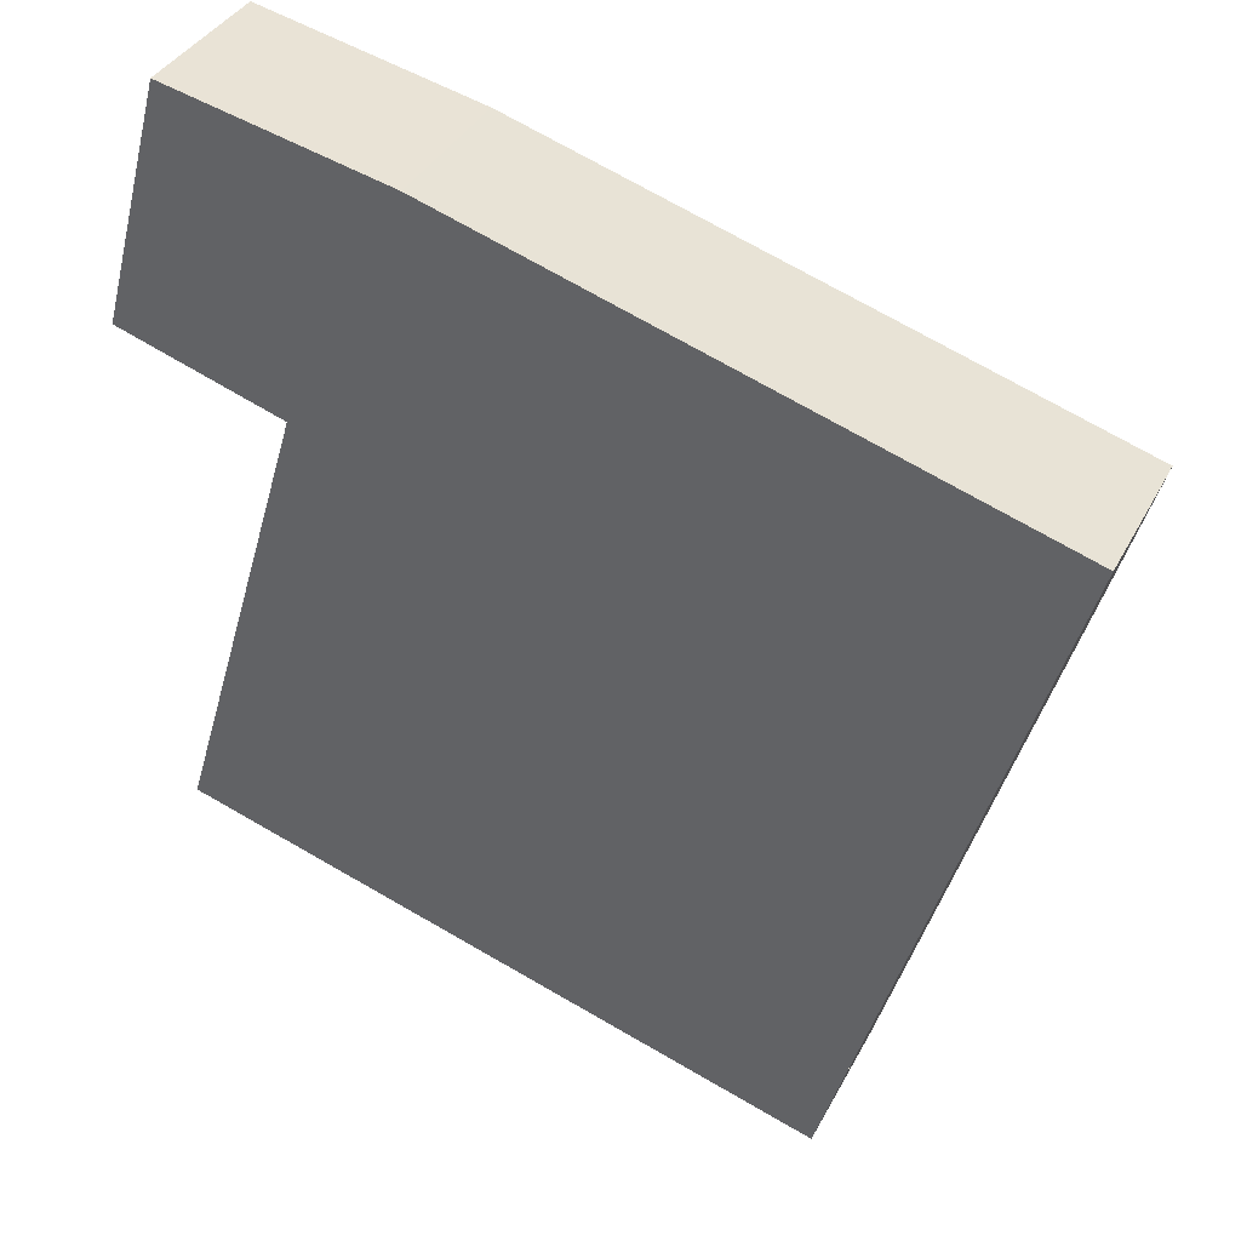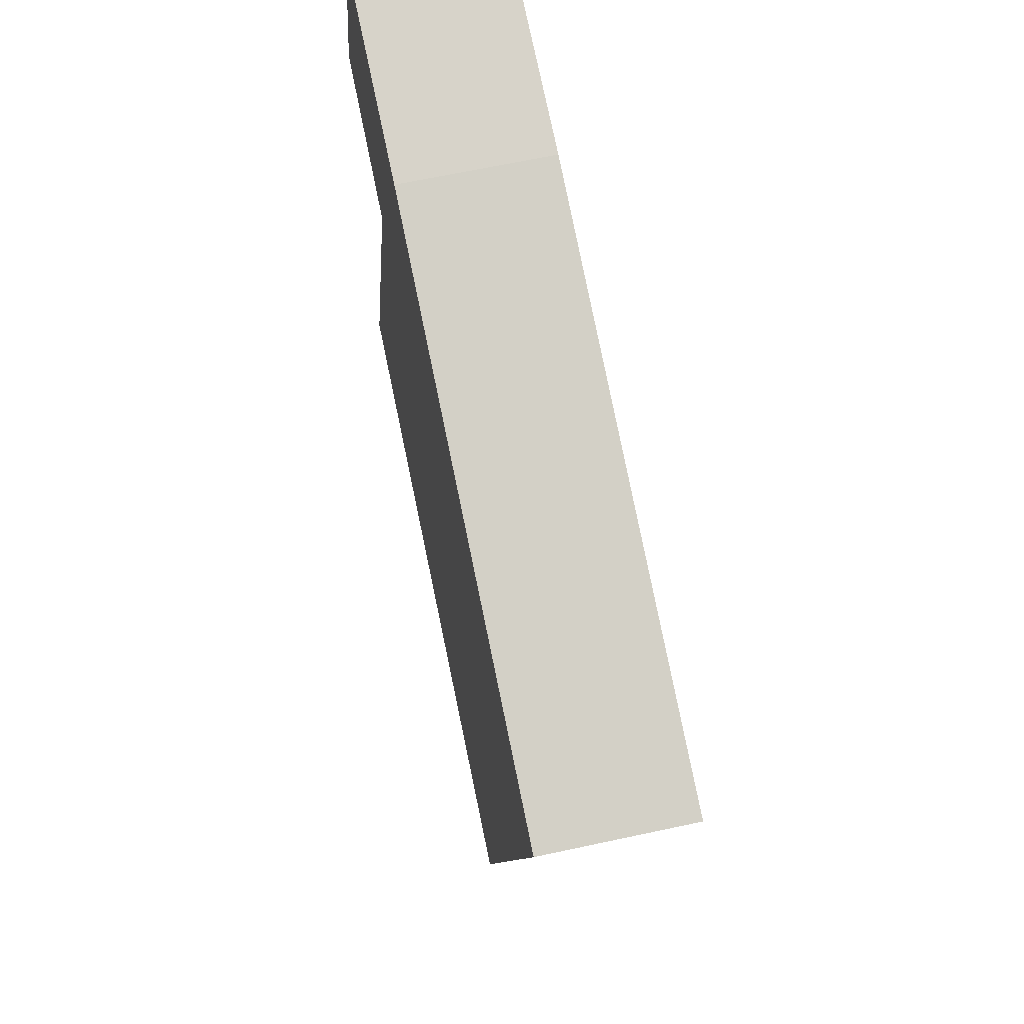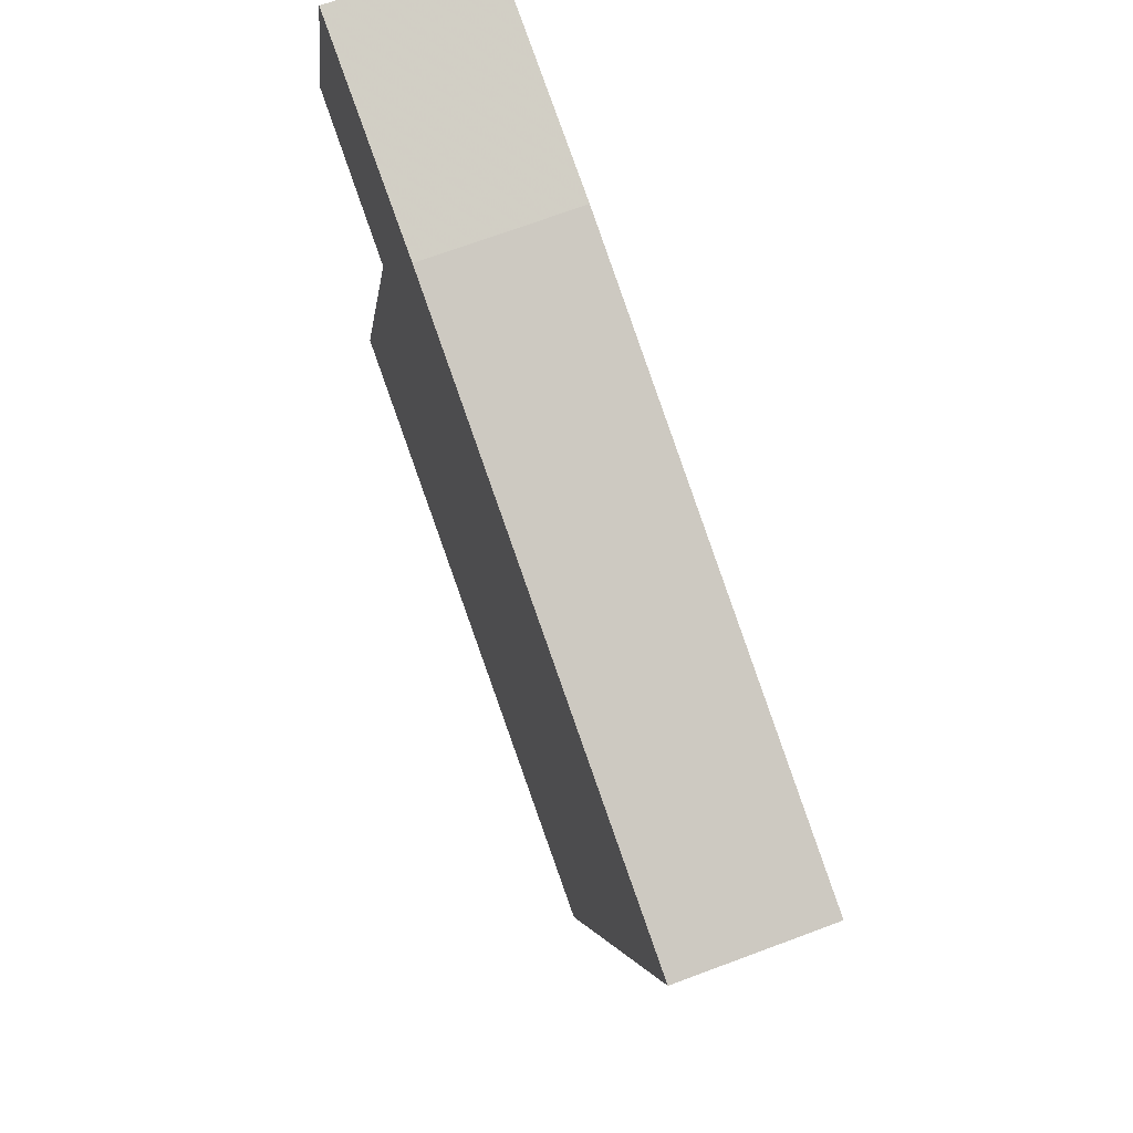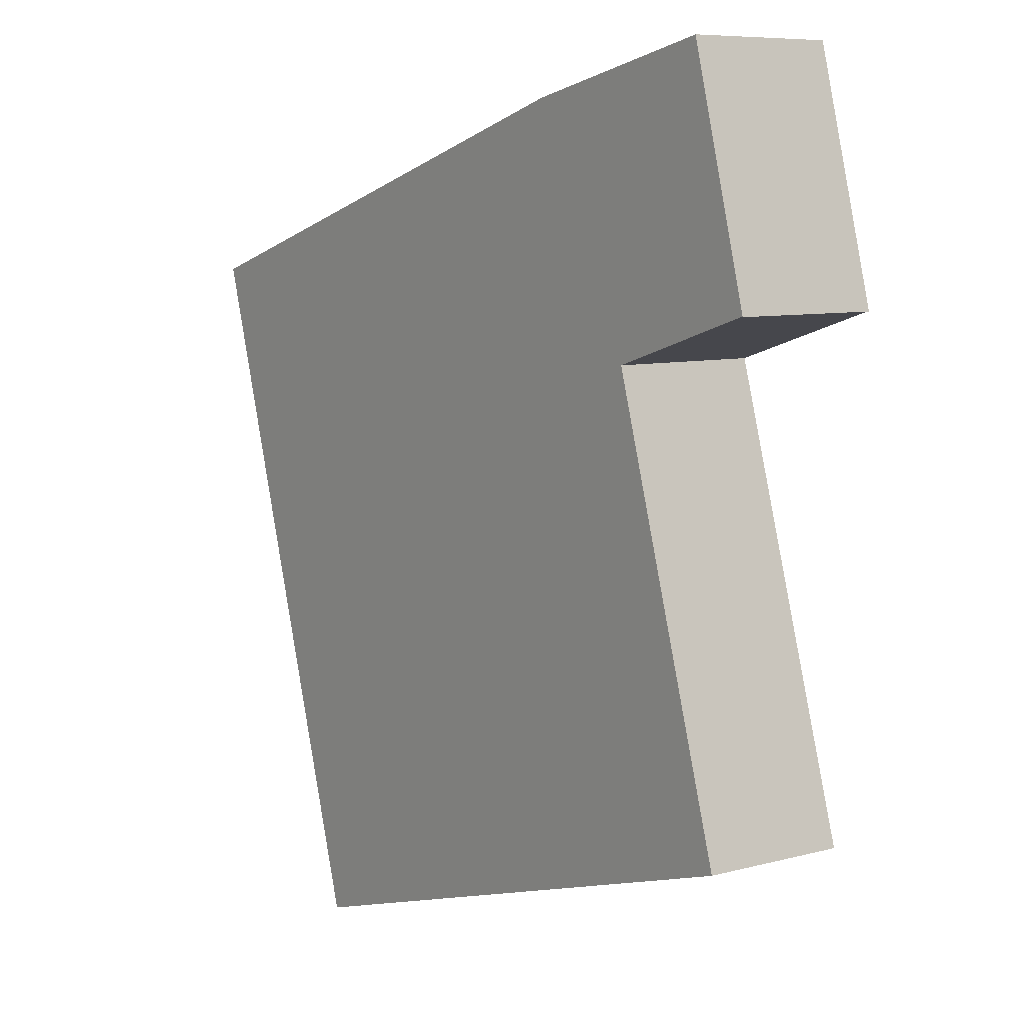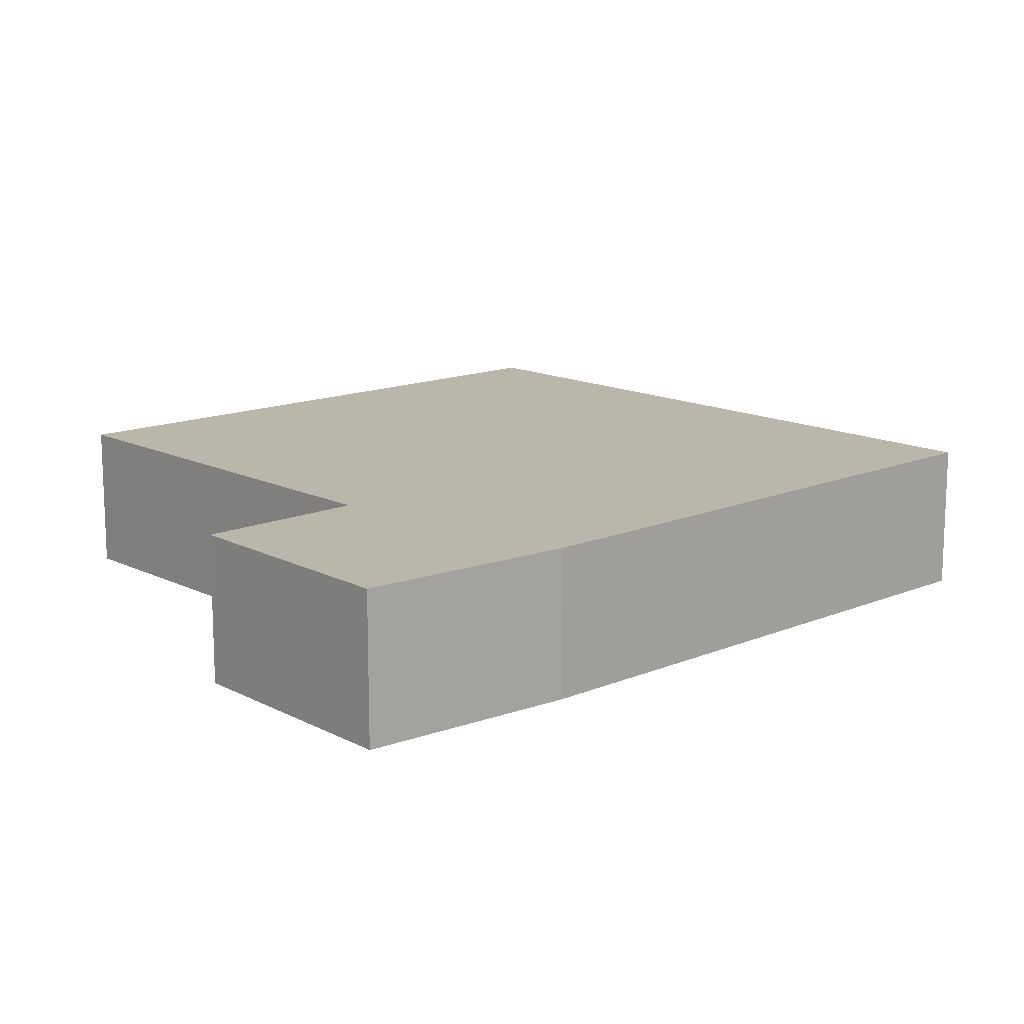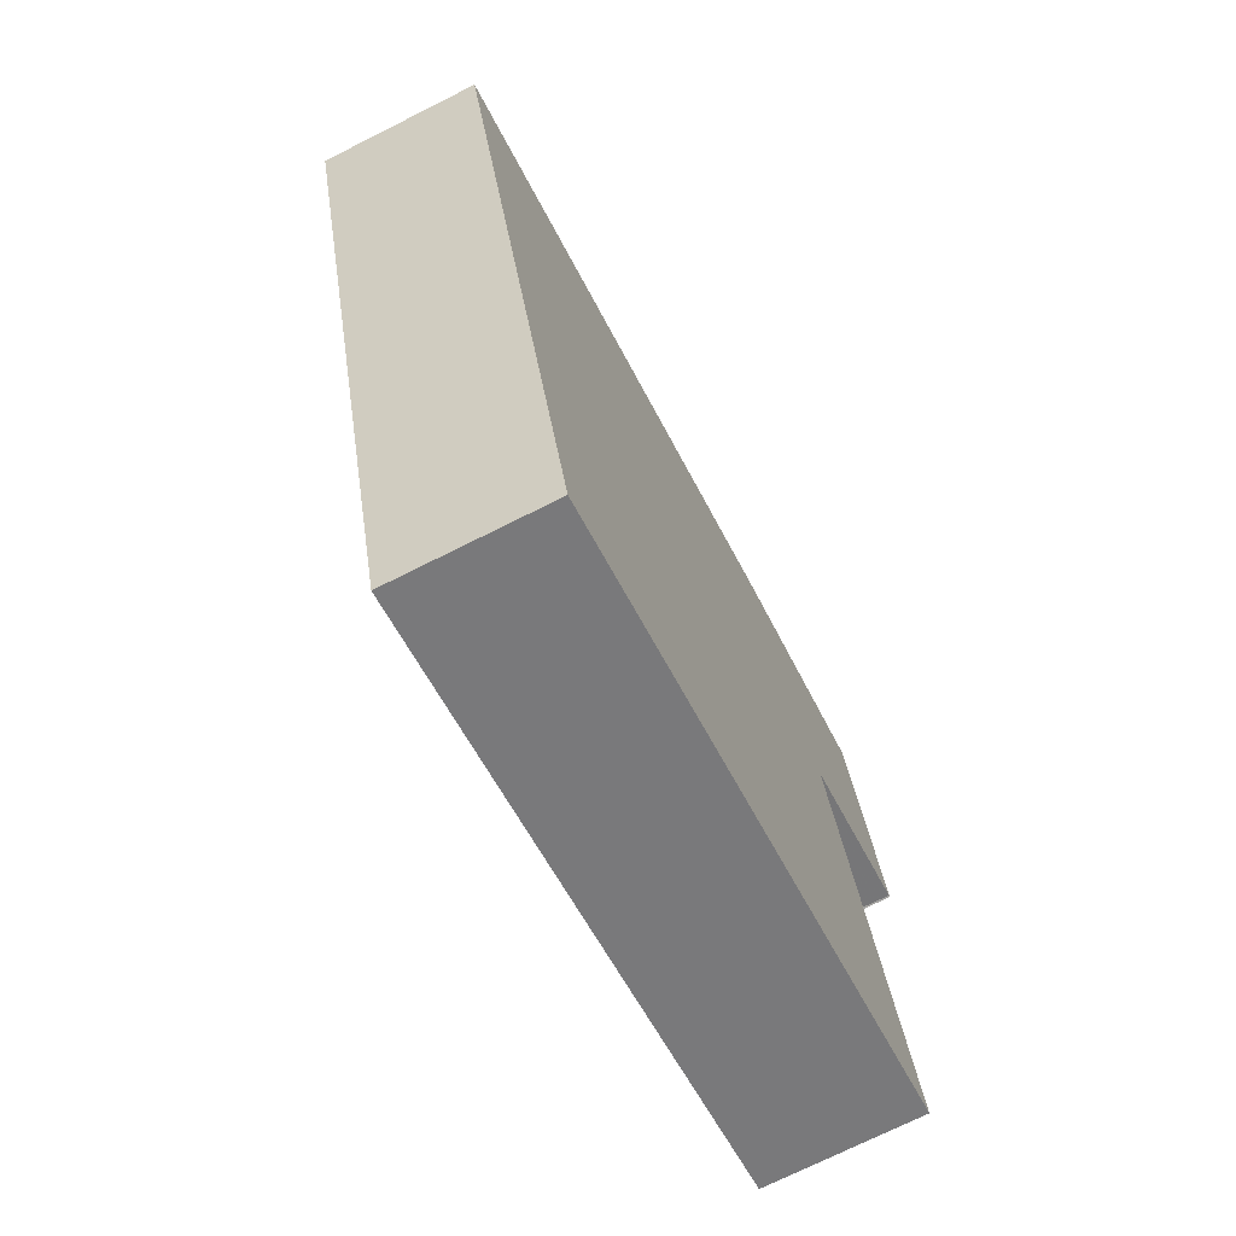
<metadata>
{"format":"obj","ext":"obj","renderer":"f3d","projection":"perspective","resolution":1024,"background":"white","views":[{"elev":37.4,"azim":25.1,"up":"+Z"},{"elev":65.0,"azim":77.7,"up":"+Z"},{"elev":71.2,"azim":69.6,"up":"+Z"},{"elev":7.9,"azim":-126.5,"up":"+Z"},{"elev":14.1,"azim":-26.0,"up":"+Y"},{"elev":-72.3,"azim":116.7,"up":"+Z"}]}
</metadata>
<code>
v 5.079 -0.1264 -4.315
v 5.079 -0.1264 -4.315
v 5.095 -0.1264 -4.255
v 5.12 -0.1264 -4.328
v 5.15 -0.1264 -4.267
v 5.087 -0.1264 -4.44
v 5.243 -0.1264 -4.486
v 5.295 -0.1264 -4.312
v 5.095 -0.1639 -4.255
v 5.079 -0.1639 -4.315
v 5.079 -0.1639 -4.315
v 5.12 -0.1639 -4.328
v 5.15 -0.1639 -4.267
v 5.087 -0.1639 -4.44
v 5.243 -0.1639 -4.486
v 5.295 -0.1639 -4.312
v 5.12 -0.1639 -4.328
v 5.079 -0.1639 -4.315
v 5.079 -0.1264 -4.315
v 5.12 -0.1264 -4.328
v 5.087 -0.1639 -4.44
v 5.12 -0.1639 -4.328
v 5.12 -0.1264 -4.328
v 5.087 -0.1264 -4.44
v 5.243 -0.1639 -4.486
v 5.087 -0.1639 -4.44
v 5.087 -0.1264 -4.44
v 5.243 -0.1264 -4.486
v 5.264 -0.1639 -4.415
v 5.243 -0.1639 -4.486
v 5.243 -0.1264 -4.486
v 5.264 -0.1264 -4.415
v 5.295 -0.1639 -4.312
v 5.264 -0.1639 -4.415
v 5.264 -0.1264 -4.415
v 5.295 -0.1264 -4.312
v 5.079 -0.1639 -4.315
v 5.095 -0.1639 -4.255
v 5.095 -0.1264 -4.255
v 5.079 -0.1264 -4.315
v 5.079 -0.1639 -4.315
v 5.079 -0.1639 -4.315
v 5.079 -0.1264 -4.315
v 5.079 -0.1264 -4.315
f 1 2 3
f 4 1 3
f 4 3 5
f 6 4 5
f 7 6 5
f 8 7 5
f 9 10 11
f 9 11 12
f 13 9 12
f 13 12 14
f 13 14 15
f 16 13 15
f 17 18 19
f 17 19 20
f 21 22 23
f 21 23 24
f 25 26 27
f 25 27 28
f 29 30 31
f 29 31 32
f 33 34 35
f 33 35 36
f 13 16 8
f 13 8 5
f 9 13 5
f 9 5 3
f 37 38 39
f 37 39 40
f 41 42 43
f 41 43 44

</code>
